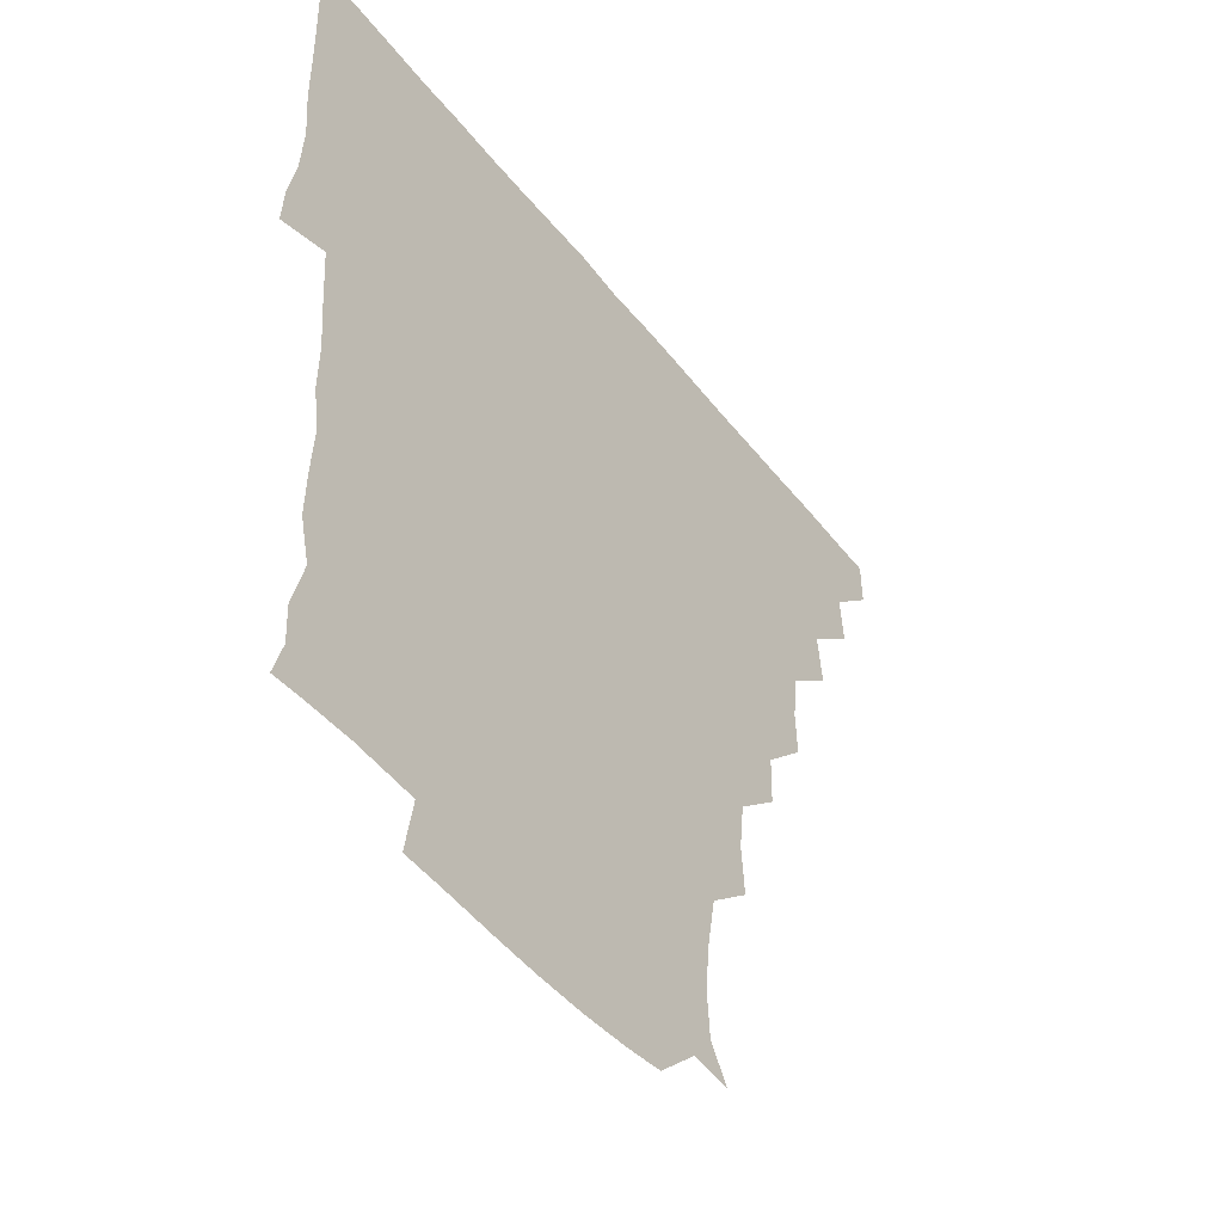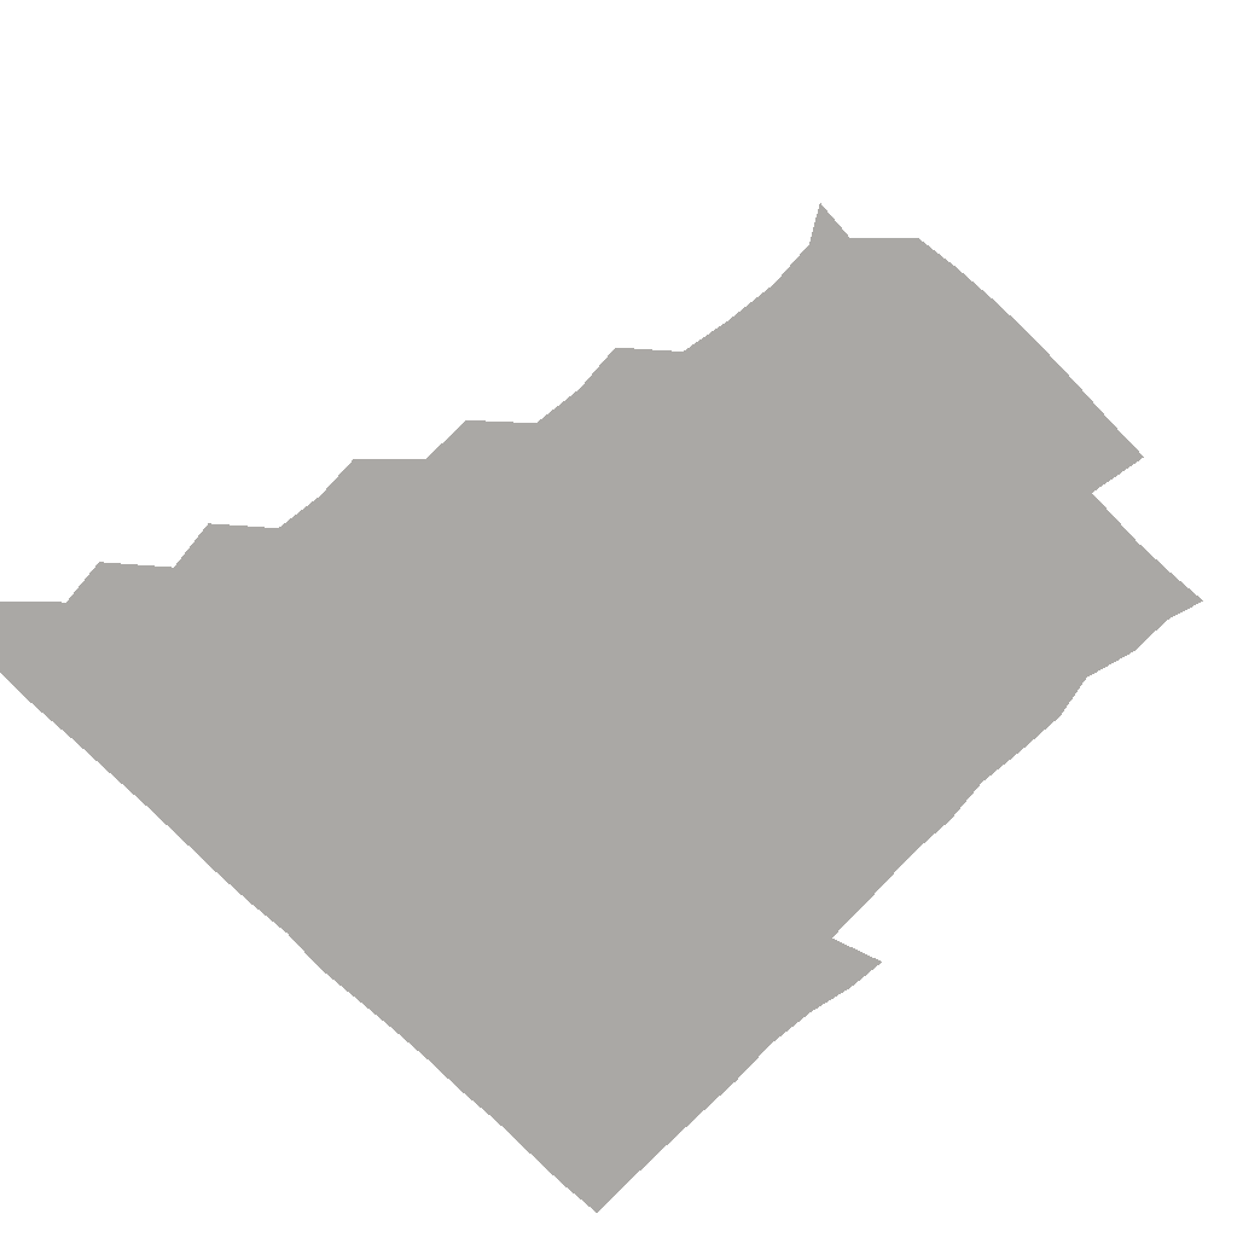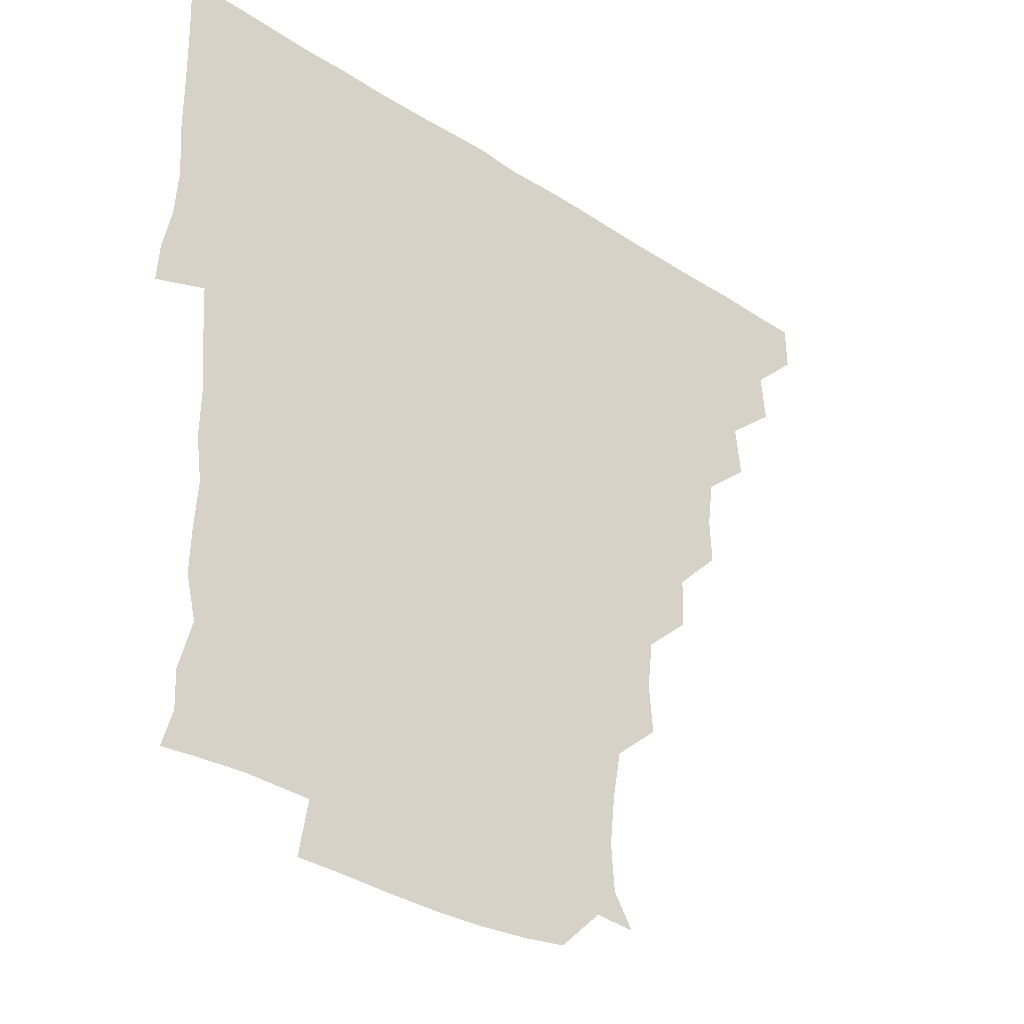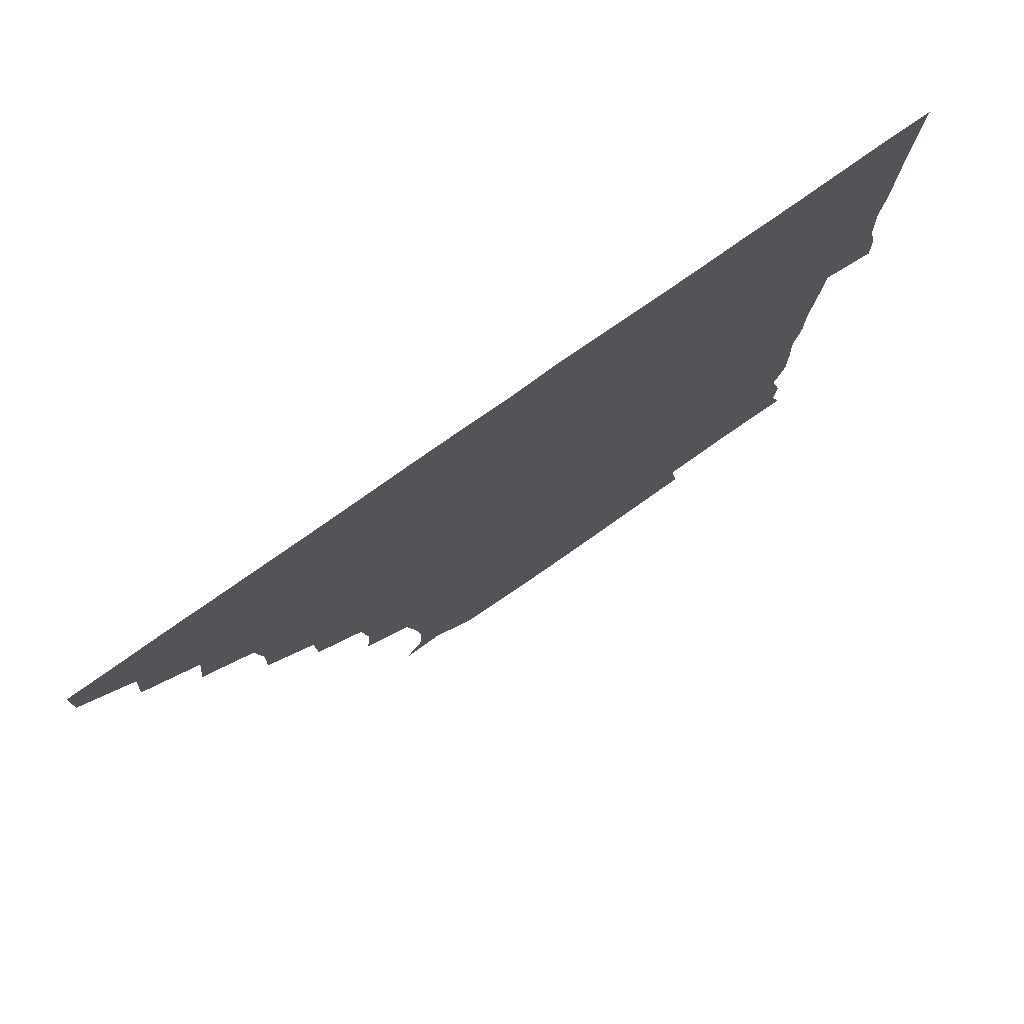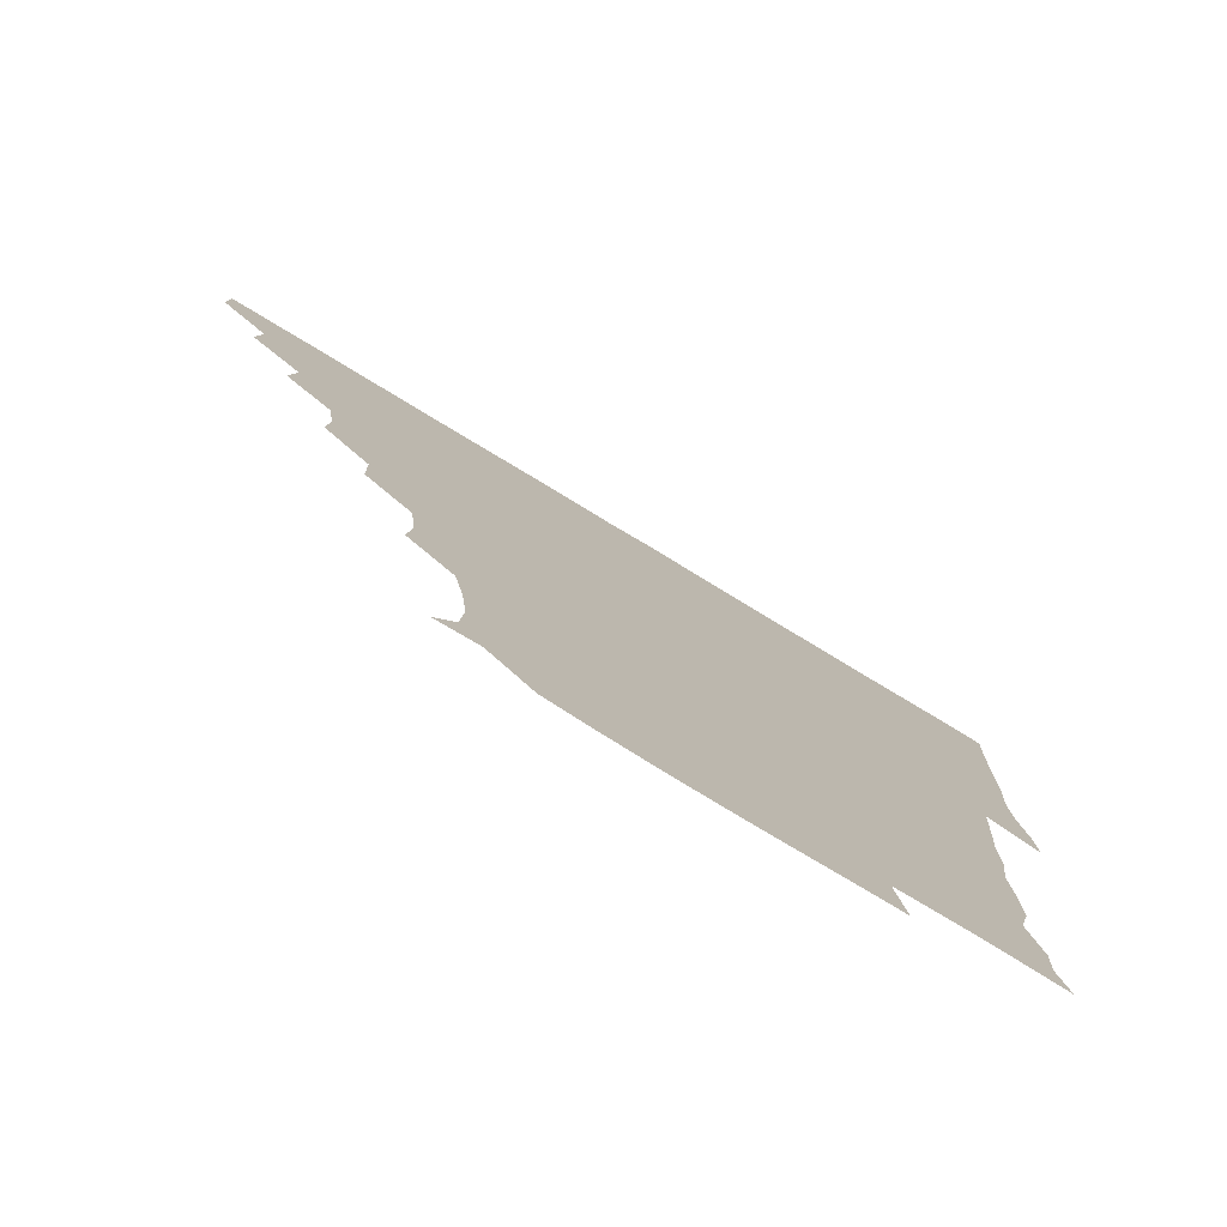
<metadata>
{"format":"obj","ext":"obj","renderer":"f3d","projection":"perspective","resolution":1024,"background":"white","views":[{"elev":-48.3,"azim":126.3,"up":"+Y"},{"elev":-75.2,"azim":-45.0,"up":"+Z"},{"elev":-34.7,"azim":139.1,"up":"+Y"},{"elev":78.1,"azim":-35.1,"up":"+Y"},{"elev":-79.1,"azim":-31.1,"up":"+Y"}]}
</metadata>
<code>
v 435.9 420.8 0
v 436.1 435.9 0
v 450.1 389.3 0
v 451.5 405.4 0
v 451.6 421 0
v 451.2 436 0
v 465.2 357.6 0
v 467 374.7 0
v 467 391.5 0
v 466.3 406 0
v 466.2 420.9 0
v 466.1 436.4 0
v 482.3 313 0
v 482.9 328 0
v 480.9 343.9 0
v 481.4 360.9 0
v 481.9 376.6 0
v 481.8 391.5 0
v 481.2 406.1 0
v 481 421.1 0
v 481 436.1 0
v 497.8 281 0
v 497.4 297.7 0
v 495.7 313.6 0
v 498.4 333.2 0
v 495.7 345.8 0
v 496.9 362 0
v 496.4 376.4 0
v 496.2 391.2 0
v 496.2 406 0
v 496.3 420.7 0
v 496 436.2 0
v 513.5 234.8 0
v 514.7 250.9 0
v 512.9 267.2 0
v 512.1 285.8 0
v 511.4 300.4 0
v 511.7 317.1 0
v 512.1 332.9 0
v 510.8 345.8 0
v 511.9 362.3 0
v 511.3 376.3 0
v 511.2 391.1 0
v 511.1 406 0
v 511.1 420.9 0
v 511.1 436.1 0
v 525.5 163.5 0
v 531.9 174 0
v 533 189.4 0
v 531.2 205.8 0
v 528.3 221.8 0
v 528.3 240.8 0
v 527.1 255.4 0
v 526.8 271.5 0
v 526.3 286 0
v 526.8 302.5 0
v 526.4 316.4 0
v 526.2 331.7 0
v 526.3 346.6 0
v 526.4 361.5 0
v 526.3 376.2 0
v 525.9 391.1 0
v 526.1 405.9 0
v 526 420.8 0
v 526.2 436.4 0
v 538.9 164.4 0
v 544.6 180.2 0
v 544.1 196.2 0
v 542.4 209.4 0
v 542 226.4 0
v 542.5 243.1 0
v 541.8 256.6 0
v 541.2 270.9 0
v 541.5 286.7 0
v 541.3 302.2 0
v 541.4 317 0
v 541.3 331.7 0
v 541.2 346.6 0
v 541.8 362.1 0
v 541.4 376.2 0
v 541.2 391 0
v 541.2 405.9 0
v 540.9 421.4 0
v 541 436.8 0
v 552.8 150.5 0
v 557 165.5 0
v 558 182.6 0
v 556.4 198.1 0
v 558 211.8 0
v 556.3 228.2 0
v 557 242.7 0
v 556.4 257 0
v 556.5 272.4 0
v 556.7 287.5 0
v 556.3 301.3 0
v 556.1 317 0
v 556.4 331.8 0
v 556.1 346.1 0
v 556.3 361.7 0
v 556.1 376.1 0
v 556 391 0
v 556.4 405.6 0
v 556.3 420.4 0
v 555.5 436.8 0
v 566.7 148.6 0
v 572.6 167.9 0
v 572.5 183.2 0
v 570.9 196.3 0
v 571.4 214.4 0
v 571.2 226.6 0
v 571.7 241.9 0
v 571.3 256.7 0
v 571.1 272 0
v 571 287.4 0
v 571.7 302.4 0
v 570.9 315.4 0
v 571.1 331.5 0
v 571.1 346.2 0
v 571.1 361.3 0
v 571.1 376.1 0
v 571.1 391 0
v 571.3 405.7 0
v 571.2 420.5 0
v 570.9 436.1 0
v 583.2 147.2 0
v 586.6 168.1 0
v 586.4 183.2 0
v 587.5 196.3 0
v 585.4 212.7 0
v 586.3 225.4 0
v 585.8 242.6 0
v 586.1 257.4 0
v 586.4 272.1 0
v 586 286.5 0
v 586.1 302.6 0
v 586.3 317.1 0
v 586.3 332.3 0
v 586.2 346.7 0
v 586.3 361.4 0
v 586.3 376.2 0
v 586.3 390.9 0
v 586.2 405.5 0
v 585.9 420.9 0
v 585.6 437.4 0
v 599.7 146.7 0
v 600.7 168 0
v 600.6 183.4 0
v 601.4 199.1 0
v 601.4 212.3 0
v 602 226.9 0
v 601 242.3 0
v 600.6 257.1 0
v 601.1 272.1 0
v 601.1 287.1 0
v 601 302.3 0
v 601.2 316.3 0
v 601.1 331.6 0
v 601 346.1 0
v 601.2 361.4 0
v 601.3 376.3 0
v 601.3 391 0
v 601 406 0
v 600.9 420.8 0
v 600 436.8 0
v 616.4 146.9 0
v 615.2 167.9 0
v 615.8 183.6 0
v 615.9 197 0
v 616.1 212.4 0
v 616.1 228.3 0
v 615.8 243.5 0
v 616.2 256.7 0
v 615.6 272.6 0
v 615.9 287.2 0
v 615.7 302.3 0
v 616.2 317.4 0
v 616.1 331.6 0
v 616.1 346.7 0
v 616.1 361.4 0
v 616.3 376.4 0
v 616.2 391 0
v 616.3 405.7 0
v 615.8 421.1 0
v 615 436.1 0
v 633 147.4 0
v 630.1 166.8 0
v 630.2 182.7 0
v 630.7 197.1 0
v 630.6 213.1 0
v 630.6 228.5 0
v 630.4 242.4 0
v 631.2 257.7 0
v 630.8 271.9 0
v 630.8 286.9 0
v 630.8 301.4 0
v 630.8 317.3 0
v 631 332.1 0
v 631 346.5 0
v 631 361.8 0
v 631.1 376.5 0
v 631.1 391.1 0
v 631.2 405.9 0
v 631.3 420.7 0
v 630.4 435.8 0
v 646.9 147.5 0
v 644 165.7 0
v 644.5 182.3 0
v 645 198 0
v 645.2 213.4 0
v 644.9 228.8 0
v 645.4 242 0
v 645.2 258.3 0
v 645.8 272.2 0
v 645.8 287 0
v 646 301.3 0
v 645.3 317.2 0
v 645.5 332.7 0
v 646.1 346.4 0
v 646 361 0
v 646 376.6 0
v 646.4 391.6 0
v 646.5 405.9 0
v 646.4 420.5 0
v 645.2 436.1 0
v 665 166.2 0
v 660.5 181.9 0
v 659.9 196.6 0
v 658.8 213.1 0
v 659.5 227.8 0
v 660.1 241.7 0
v 659.8 257 0
v 660.2 272.1 0
v 660 287.6 0
v 660.2 303.1 0
v 660.5 317.3 0
v 660.3 332.1 0
v 660.6 347.2 0
v 660.8 361.6 0
v 660.8 376.8 0
v 661 391.4 0
v 661.1 406.1 0
v 661.2 420.8 0
v 661 435.7 0
v 680.4 165.4 0
v 674.7 181.3 0
v 673.6 196.7 0
v 672.6 211 0
v 673.5 226.4 0
v 673.5 241.3 0
v 674.1 255.4 0
v 674 271.8 0
v 674 287.1 0
v 674.7 302.4 0
v 675.3 318.2 0
v 674.7 332.4 0
v 674.5 347.5 0
v 674.7 362.9 0
v 675.4 376.9 0
v 675.7 391.8 0
v 675.9 406.1 0
v 676.1 420.8 0
v 676 436.1 0
v 692 164.4 0
v 688.7 176.3 0
v 689.2 188.7 0
v 685 205.2 0
v 688.3 219.1 0
v 688 234.2 0
v 687 250.3 0
v 689.1 265.1 0
v 688.8 280.8 0
v 690.1 297.2 0
v 691.3 317.7 0
v 689.1 332.3 0
v 688.9 345.8 0
v 689.2 360.8 0
v 689.5 376.5 0
v 689.7 391.9 0
v 690.5 406.3 0
v 690.6 420.6 0
v 690.9 436.5 0
v 708.1 312.2 0
v 707.4 324.9 0
v 704.5 339.8 0
v 703.5 356.2 0
v 704.7 372.2 0
v 704.8 388.8 0
v 705.1 405.4 0
v 705.5 420.9 0
v 706.2 435.9 0
f 4 5 1
f 1 5 2
f 5 6 2
f 8 9 3
f 3 9 4
f 9 10 4
f 4 10 5
f 10 11 5
f 5 11 6
f 11 12 6
f 15 16 7
f 7 16 8
f 16 17 8
f 8 17 9
f 17 18 9
f 9 18 10
f 18 19 10
f 10 19 11
f 19 20 11
f 11 20 12
f 20 21 12
f 23 24 13
f 13 24 14
f 24 25 14
f 14 25 15
f 25 26 15
f 15 26 16
f 26 27 16
f 16 27 17
f 27 28 17
f 17 28 18
f 28 29 18
f 18 29 19
f 29 30 19
f 19 30 20
f 30 31 20
f 20 31 21
f 31 32 21
f 35 36 22
f 22 36 23
f 36 37 23
f 23 37 24
f 37 38 24
f 24 38 25
f 38 39 25
f 25 39 26
f 39 40 26
f 26 40 27
f 40 41 27
f 27 41 28
f 41 42 28
f 28 42 29
f 42 43 29
f 29 43 30
f 43 44 30
f 30 44 31
f 44 45 31
f 31 45 32
f 45 46 32
f 51 52 33
f 33 52 34
f 52 53 34
f 34 53 35
f 53 54 35
f 35 54 36
f 54 55 36
f 36 55 37
f 55 56 37
f 37 56 38
f 56 57 38
f 38 57 39
f 57 58 39
f 39 58 40
f 58 59 40
f 40 59 41
f 59 60 41
f 41 60 42
f 60 61 42
f 42 61 43
f 61 62 43
f 43 62 44
f 62 63 44
f 44 63 45
f 63 64 45
f 45 64 46
f 64 65 46
f 47 66 48
f 66 67 48
f 48 67 49
f 67 68 49
f 49 68 50
f 68 69 50
f 50 69 51
f 69 70 51
f 51 70 52
f 70 71 52
f 52 71 53
f 71 72 53
f 53 72 54
f 72 73 54
f 54 73 55
f 73 74 55
f 55 74 56
f 74 75 56
f 56 75 57
f 75 76 57
f 57 76 58
f 76 77 58
f 58 77 59
f 77 78 59
f 59 78 60
f 78 79 60
f 60 79 61
f 79 80 61
f 61 80 62
f 80 81 62
f 62 81 63
f 81 82 63
f 63 82 64
f 82 83 64
f 64 83 65
f 83 84 65
f 85 86 66
f 66 86 67
f 86 87 67
f 67 87 68
f 87 88 68
f 68 88 69
f 88 89 69
f 69 89 70
f 89 90 70
f 70 90 71
f 90 91 71
f 71 91 72
f 91 92 72
f 72 92 73
f 92 93 73
f 73 93 74
f 93 94 74
f 74 94 75
f 94 95 75
f 75 95 76
f 95 96 76
f 76 96 77
f 96 97 77
f 77 97 78
f 97 98 78
f 78 98 79
f 98 99 79
f 79 99 80
f 99 100 80
f 80 100 81
f 100 101 81
f 81 101 82
f 101 102 82
f 82 102 83
f 102 103 83
f 83 103 84
f 103 104 84
f 85 105 86
f 105 106 86
f 86 106 87
f 106 107 87
f 87 107 88
f 107 108 88
f 88 108 89
f 108 109 89
f 89 109 90
f 109 110 90
f 90 110 91
f 110 111 91
f 91 111 92
f 111 112 92
f 92 112 93
f 112 113 93
f 93 113 94
f 113 114 94
f 94 114 95
f 114 115 95
f 95 115 96
f 115 116 96
f 96 116 97
f 116 117 97
f 97 117 98
f 117 118 98
f 98 118 99
f 118 119 99
f 99 119 100
f 119 120 100
f 100 120 101
f 120 121 101
f 101 121 102
f 121 122 102
f 102 122 103
f 122 123 103
f 103 123 104
f 123 124 104
f 105 125 106
f 125 126 106
f 106 126 107
f 126 127 107
f 107 127 108
f 127 128 108
f 108 128 109
f 128 129 109
f 109 129 110
f 129 130 110
f 110 130 111
f 130 131 111
f 111 131 112
f 131 132 112
f 112 132 113
f 132 133 113
f 113 133 114
f 133 134 114
f 114 134 115
f 134 135 115
f 115 135 116
f 135 136 116
f 116 136 117
f 136 137 117
f 117 137 118
f 137 138 118
f 118 138 119
f 138 139 119
f 119 139 120
f 139 140 120
f 120 140 121
f 140 141 121
f 121 141 122
f 141 142 122
f 122 142 123
f 142 143 123
f 123 143 124
f 143 144 124
f 125 145 126
f 145 146 126
f 126 146 127
f 146 147 127
f 127 147 128
f 147 148 128
f 128 148 129
f 148 149 129
f 129 149 130
f 149 150 130
f 130 150 131
f 150 151 131
f 131 151 132
f 151 152 132
f 132 152 133
f 152 153 133
f 133 153 134
f 153 154 134
f 134 154 135
f 154 155 135
f 135 155 136
f 155 156 136
f 136 156 137
f 156 157 137
f 137 157 138
f 157 158 138
f 138 158 139
f 158 159 139
f 139 159 140
f 159 160 140
f 140 160 141
f 160 161 141
f 141 161 142
f 161 162 142
f 142 162 143
f 162 163 143
f 143 163 144
f 163 164 144
f 145 165 146
f 165 166 146
f 146 166 147
f 166 167 147
f 147 167 148
f 167 168 148
f 148 168 149
f 168 169 149
f 149 169 150
f 169 170 150
f 150 170 151
f 170 171 151
f 151 171 152
f 171 172 152
f 152 172 153
f 172 173 153
f 153 173 154
f 173 174 154
f 154 174 155
f 174 175 155
f 155 175 156
f 175 176 156
f 156 176 157
f 176 177 157
f 157 177 158
f 177 178 158
f 158 178 159
f 178 179 159
f 159 179 160
f 179 180 160
f 160 180 161
f 180 181 161
f 161 181 162
f 181 182 162
f 162 182 163
f 182 183 163
f 163 183 164
f 183 184 164
f 165 185 166
f 185 186 166
f 166 186 167
f 186 187 167
f 167 187 168
f 187 188 168
f 168 188 169
f 188 189 169
f 169 189 170
f 189 190 170
f 170 190 171
f 190 191 171
f 171 191 172
f 191 192 172
f 172 192 173
f 192 193 173
f 173 193 174
f 193 194 174
f 174 194 175
f 194 195 175
f 175 195 176
f 195 196 176
f 176 196 177
f 196 197 177
f 177 197 178
f 197 198 178
f 178 198 179
f 198 199 179
f 179 199 180
f 199 200 180
f 180 200 181
f 200 201 181
f 181 201 182
f 201 202 182
f 182 202 183
f 202 203 183
f 183 203 184
f 203 204 184
f 185 205 186
f 205 206 186
f 186 206 187
f 206 207 187
f 187 207 188
f 207 208 188
f 188 208 189
f 208 209 189
f 189 209 190
f 209 210 190
f 190 210 191
f 210 211 191
f 191 211 192
f 211 212 192
f 192 212 193
f 212 213 193
f 193 213 194
f 213 214 194
f 194 214 195
f 214 215 195
f 195 215 196
f 215 216 196
f 196 216 197
f 216 217 197
f 197 217 198
f 217 218 198
f 198 218 199
f 218 219 199
f 199 219 200
f 219 220 200
f 200 220 201
f 220 221 201
f 201 221 202
f 221 222 202
f 202 222 203
f 222 223 203
f 203 223 204
f 223 224 204
f 206 225 207
f 225 226 207
f 207 226 208
f 226 227 208
f 208 227 209
f 227 228 209
f 209 228 210
f 228 229 210
f 210 229 211
f 229 230 211
f 211 230 212
f 230 231 212
f 212 231 213
f 231 232 213
f 213 232 214
f 232 233 214
f 214 233 215
f 233 234 215
f 215 234 216
f 234 235 216
f 216 235 217
f 235 236 217
f 217 236 218
f 236 237 218
f 218 237 219
f 237 238 219
f 219 238 220
f 238 239 220
f 220 239 221
f 239 240 221
f 221 240 222
f 240 241 222
f 222 241 223
f 241 242 223
f 223 242 224
f 242 243 224
f 225 244 226
f 244 245 226
f 226 245 227
f 245 246 227
f 227 246 228
f 246 247 228
f 228 247 229
f 247 248 229
f 229 248 230
f 248 249 230
f 230 249 231
f 249 250 231
f 231 250 232
f 250 251 232
f 232 251 233
f 251 252 233
f 233 252 234
f 252 253 234
f 234 253 235
f 253 254 235
f 235 254 236
f 254 255 236
f 236 255 237
f 255 256 237
f 237 256 238
f 256 257 238
f 238 257 239
f 257 258 239
f 239 258 240
f 258 259 240
f 240 259 241
f 259 260 241
f 241 260 242
f 260 261 242
f 242 261 243
f 261 262 243
f 244 263 245
f 263 264 245
f 245 264 246
f 264 265 246
f 246 265 247
f 265 266 247
f 247 266 248
f 266 267 248
f 248 267 249
f 267 268 249
f 249 268 250
f 268 269 250
f 250 269 251
f 269 270 251
f 251 270 252
f 270 271 252
f 252 271 253
f 271 272 253
f 253 272 254
f 272 273 254
f 254 273 255
f 273 274 255
f 255 274 256
f 274 275 256
f 256 275 257
f 275 276 257
f 257 276 258
f 276 277 258
f 258 277 259
f 277 278 259
f 259 278 260
f 278 279 260
f 260 279 261
f 279 280 261
f 261 280 262
f 280 281 262
f 273 282 274
f 282 283 274
f 274 283 275
f 283 284 275
f 275 284 276
f 284 285 276
f 276 285 277
f 285 286 277
f 277 286 278
f 286 287 278
f 278 287 279
f 287 288 279
f 279 288 280
f 288 289 280
f 280 289 281
f 289 290 281

</code>
